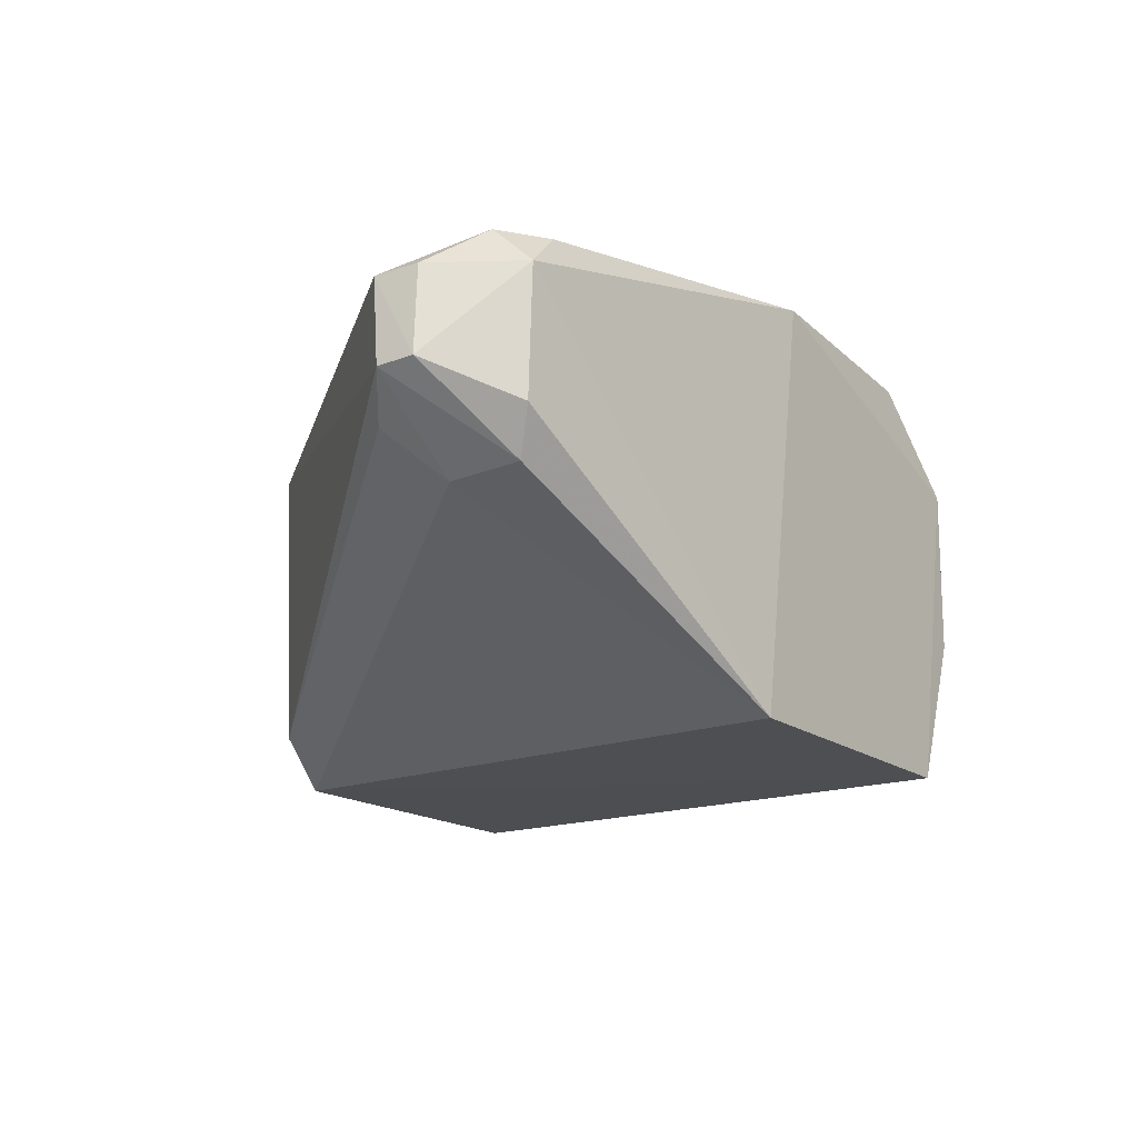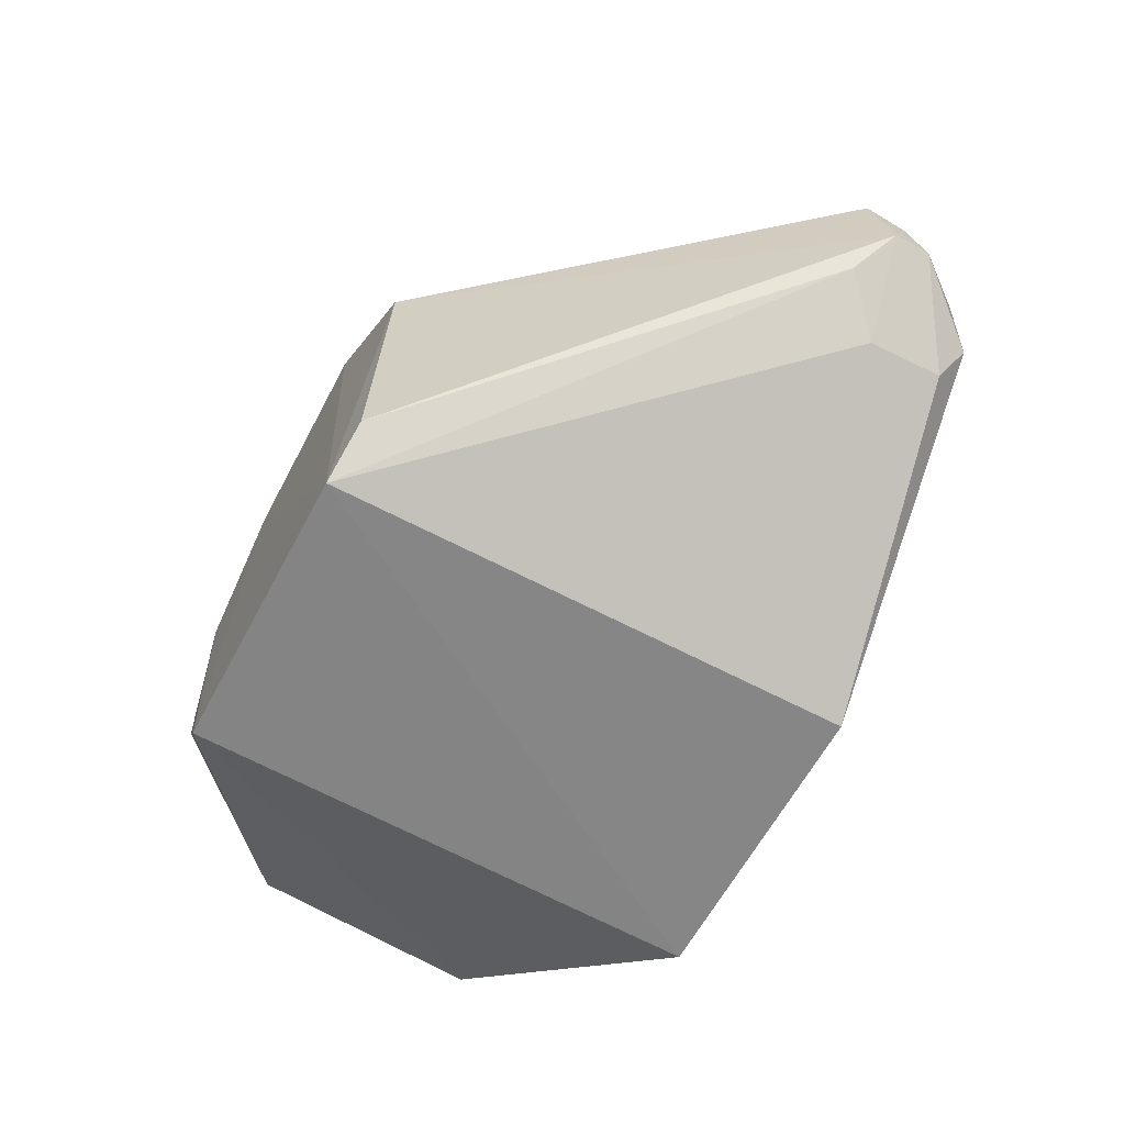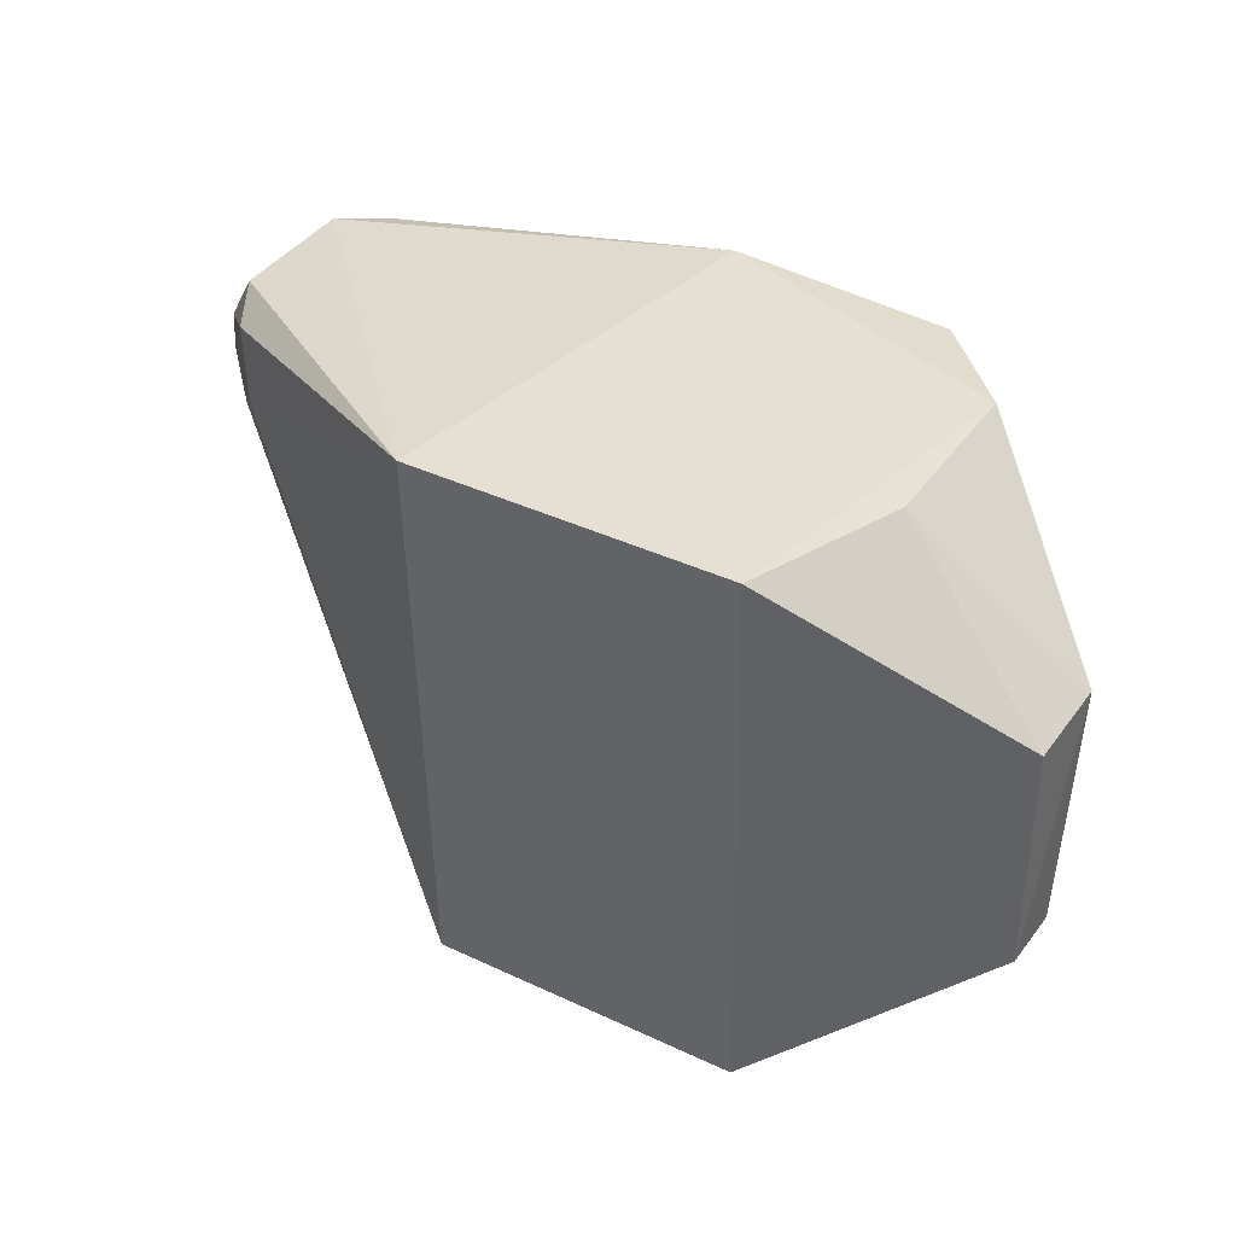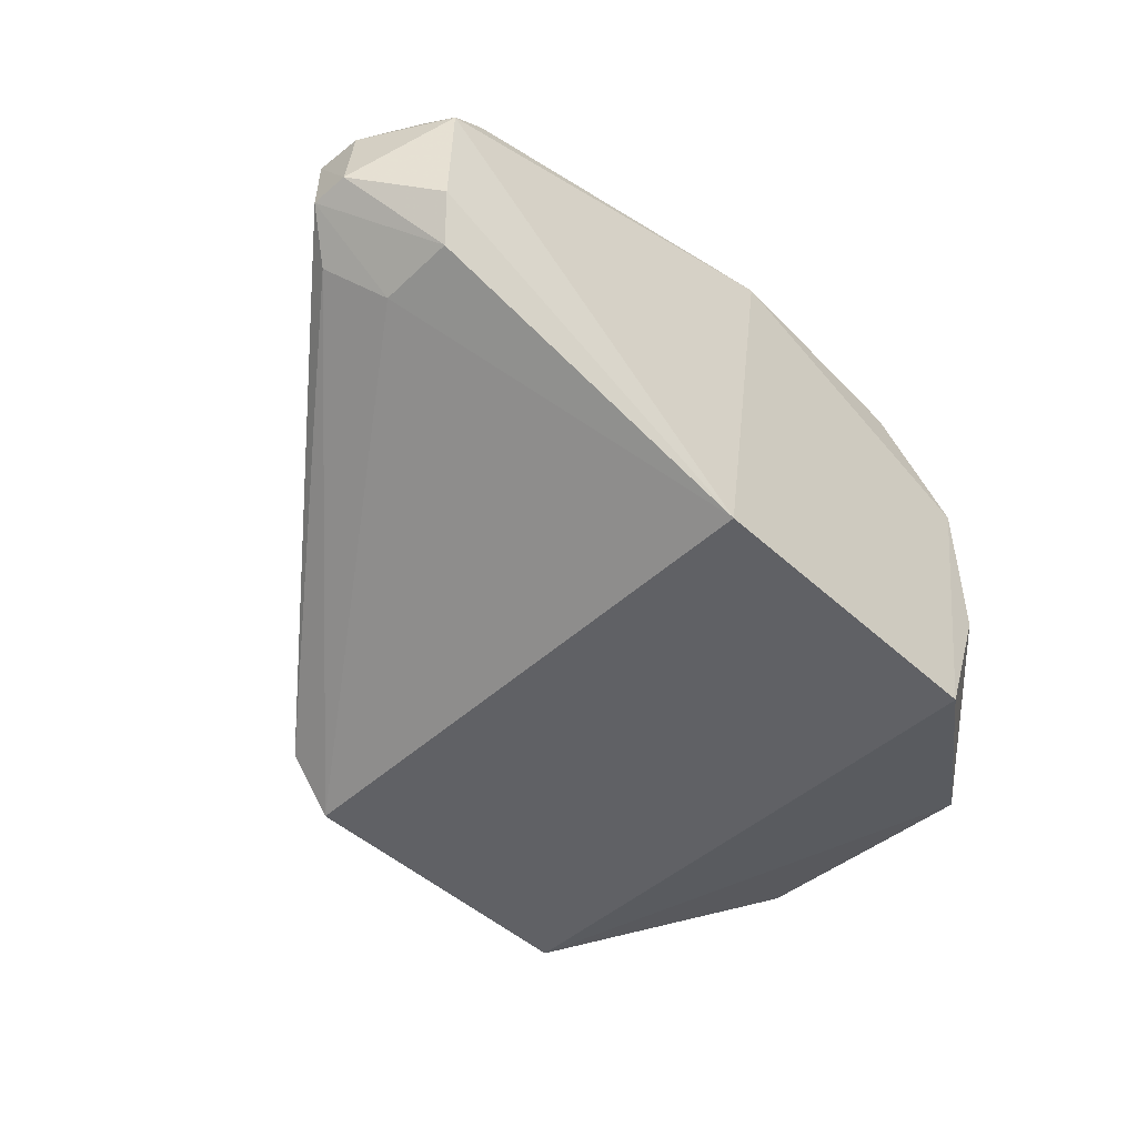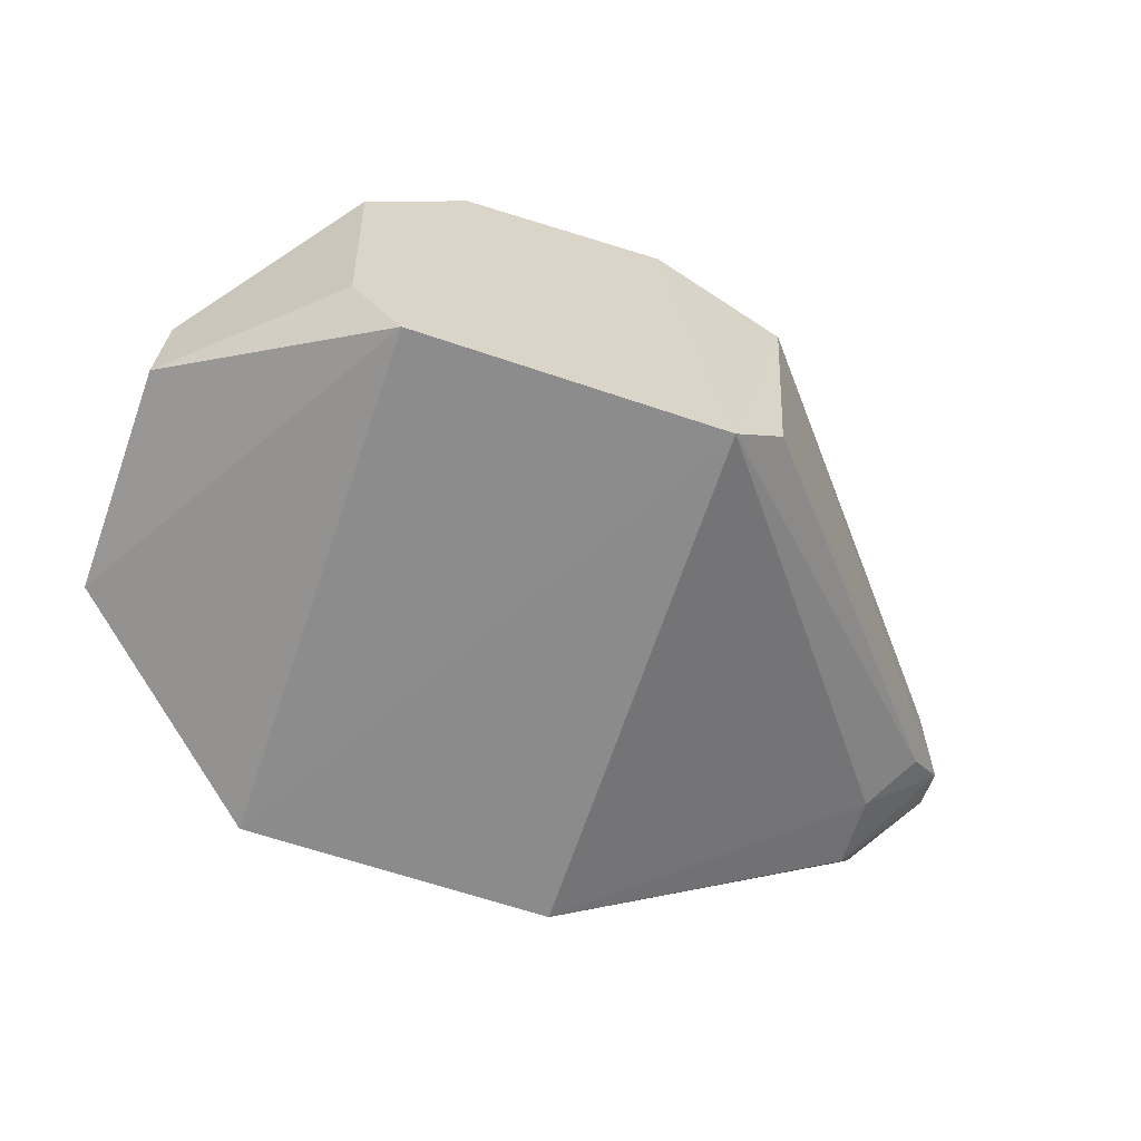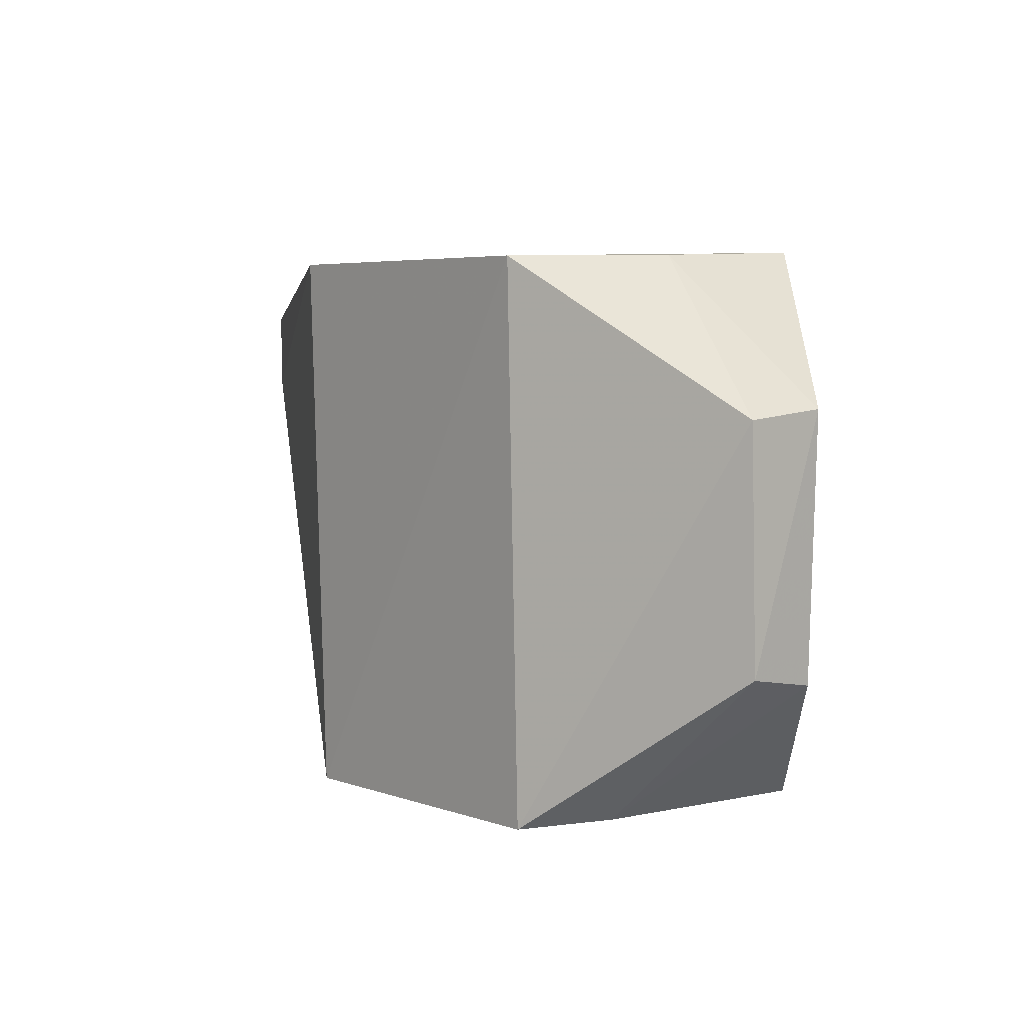
<metadata>
{"format":"obj","ext":"obj","renderer":"f3d","projection":"perspective","resolution":1024,"background":"white","views":[{"elev":-19.5,"azim":-55.5,"up":"+Y"},{"elev":-63.2,"azim":-118.5,"up":"+Y"},{"elev":37.6,"azim":33.7,"up":"+Z"},{"elev":-50.6,"azim":-46.1,"up":"+Y"},{"elev":-62.6,"azim":161.2,"up":"+Y"},{"elev":5.6,"azim":51.0,"up":"+Z"}]}
</metadata>
<code>
v 0.04514 0.07386 0.02802
v 0.05322 0.06347 0.02027
v 0.04054 0.07867 0.0004996
v 0.03007 0.07909 0.0004148
v 0.01148 0.06547 0.02461
v 0.02726 0.05795 0.0002264
v 0.04062 0.07858 0.02763
v 0.05322 0.06774 0.02064
v 0.0427 0.05794 0.02766
v 0.04272 0.05855 0.0003957
v 0.007789 0.07395 0.01946
v 0.04544 0.06558 0.02777
v 0.01027 0.07383 0.02603
v 0.02685 0.05748 0.02751
v 0.05268 0.06787 0.007726
v 0.007316 0.06935 0.02014
v 0.02364 0.07382 0.0007023
v 0.0296 0.07878 0.02798
v 0.0116 0.06543 0.02079
v 0.01041 0.06751 0.02572
v 0.05297 0.06407 0.008421
v 0.04565 0.07372 0.000573
v 0.007909 0.07397 0.02176
v 0.009565 0.07515 0.0188
v 0.02468 0.06015 0.000529
v 0.00931 0.06762 0.0187
v 0.007362 0.06941 0.02205
v 0.0452 0.06237 0.0007612
v 0.0102 0.07591 0.02393
v 0.01215 0.07571 0.02578
f 6 4 3
f 7 3 4
f 8 7 1
f 8 3 7
f 10 6 3
f 10 9 6
f 10 2 9
f 12 8 1
f 12 2 8
f 12 9 2
f 12 1 9
f 14 6 9
f 15 3 8
f 17 4 6
f 17 16 11
f 18 7 4
f 18 13 14
f 18 1 7
f 18 14 9
f 18 9 1
f 19 14 5
f 19 6 14
f 19 5 16
f 20 14 13
f 20 5 14
f 21 15 8
f 21 8 2
f 21 2 10
f 22 10 3
f 22 3 15
f 24 17 11
f 24 4 17
f 25 17 6
f 25 16 17
f 26 19 16
f 26 6 19
f 26 25 6
f 26 16 25
f 27 16 5
f 27 5 20
f 27 20 13
f 27 13 23
f 27 23 11
f 27 11 16
f 28 21 10
f 28 10 22
f 28 22 15
f 28 15 21
f 29 24 11
f 29 11 23
f 29 23 13
f 29 18 4
f 29 4 24
f 30 29 13
f 30 13 18
f 30 18 29

</code>
